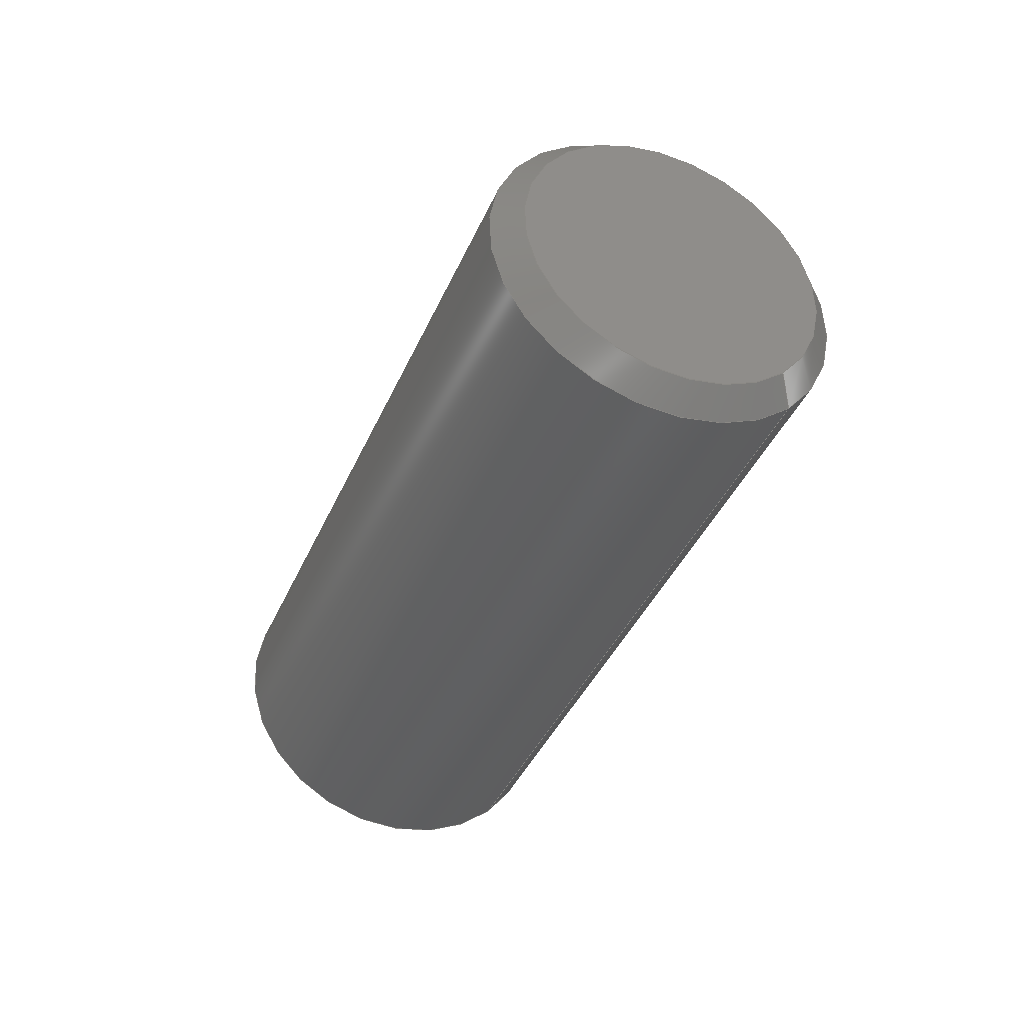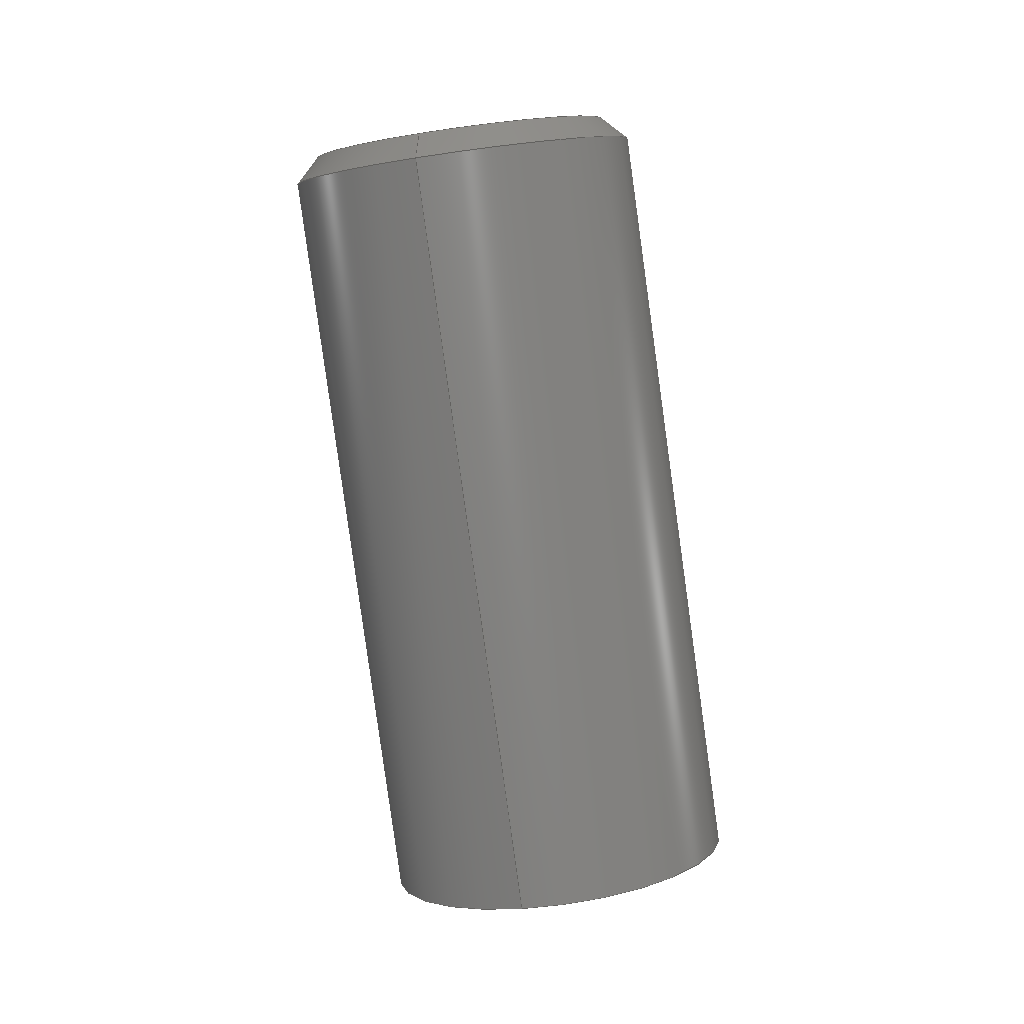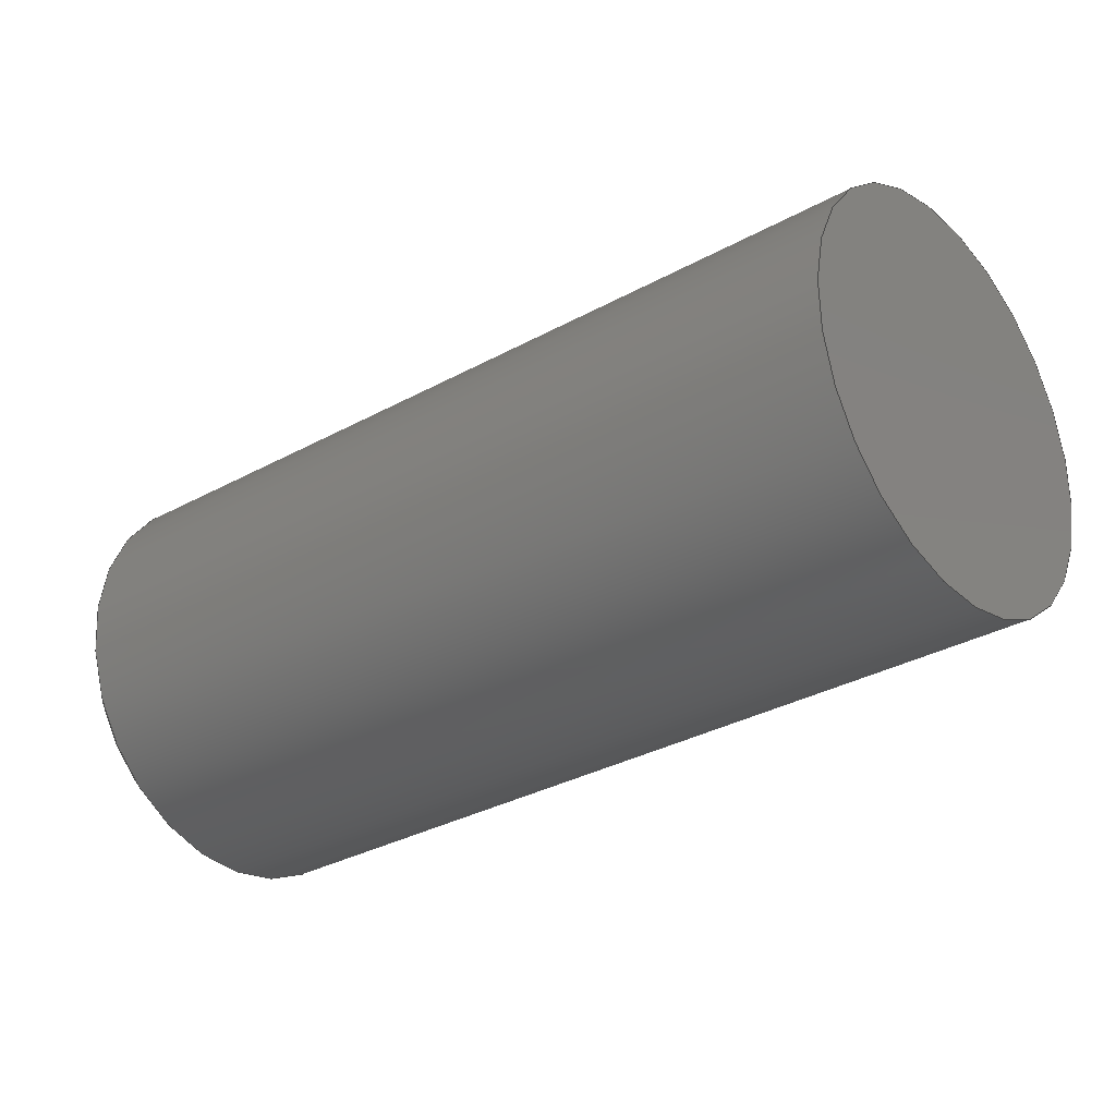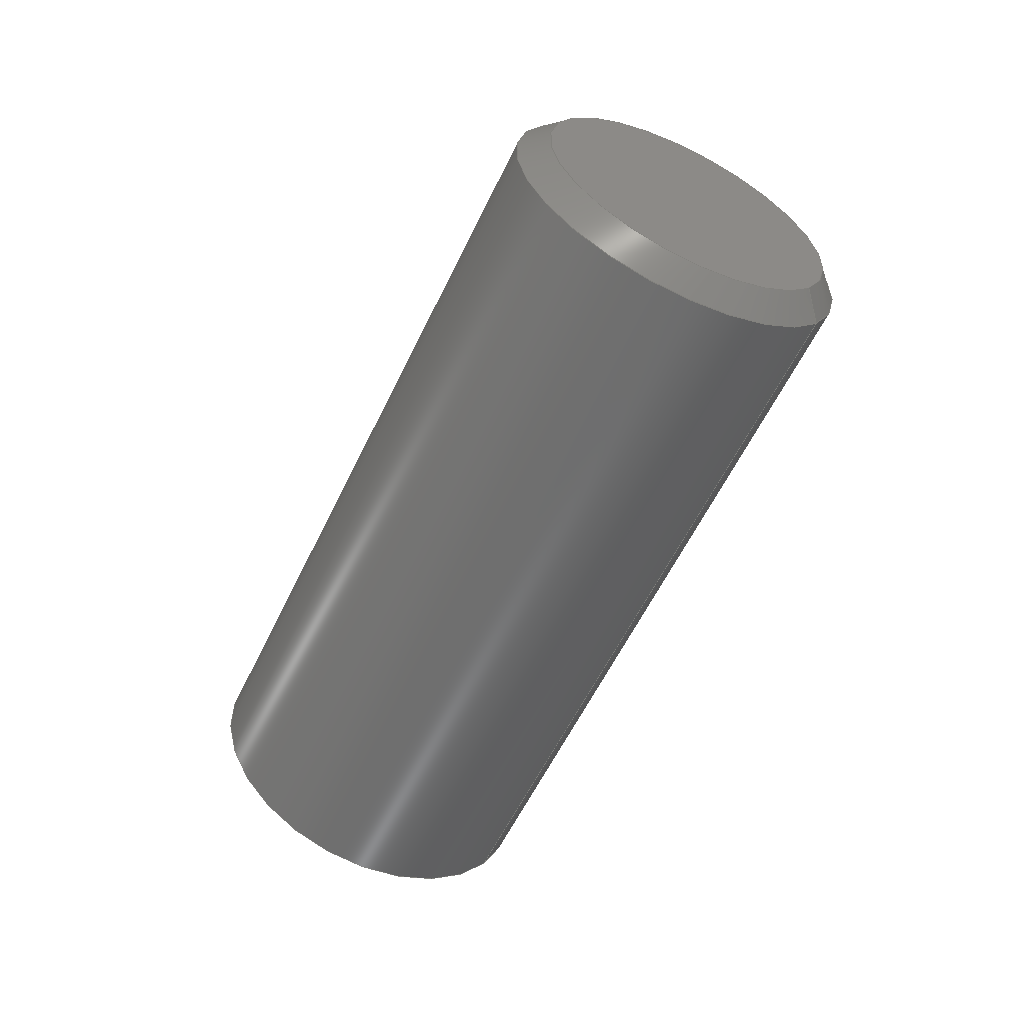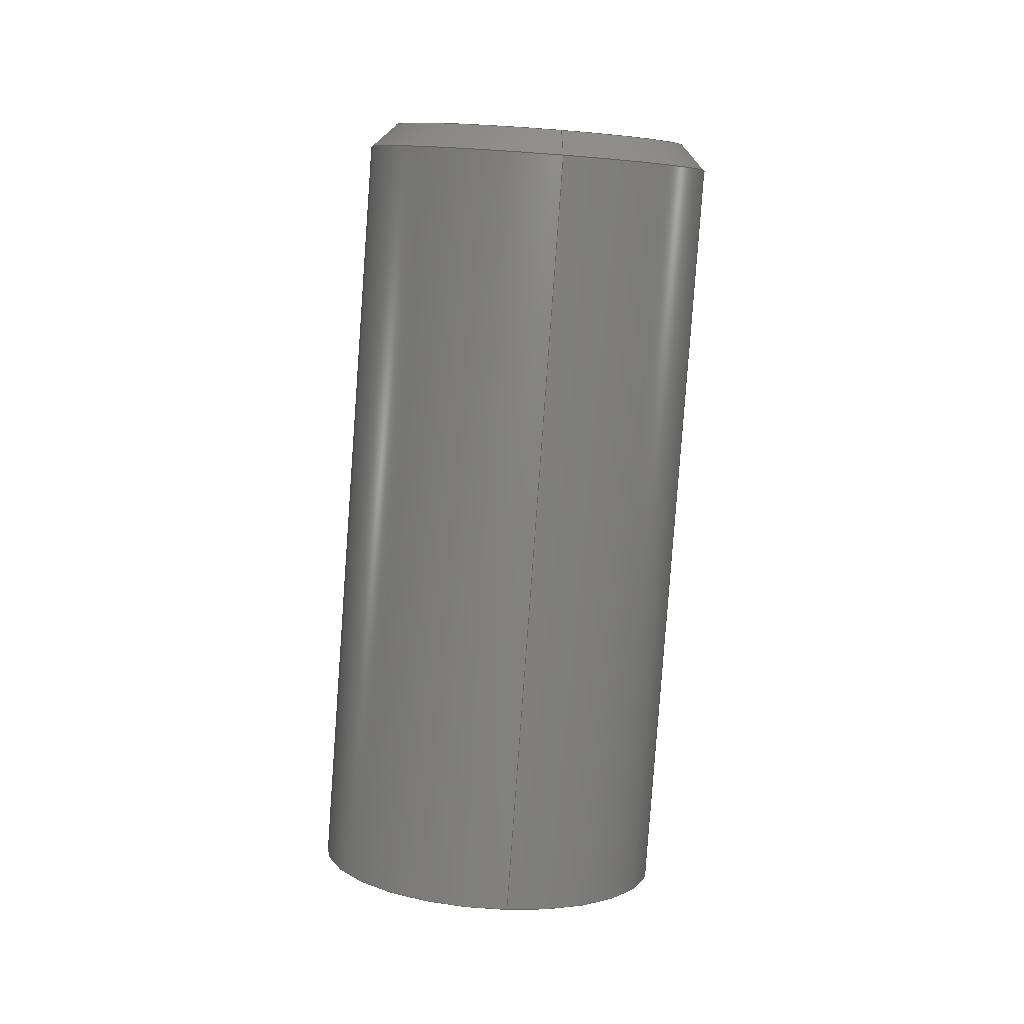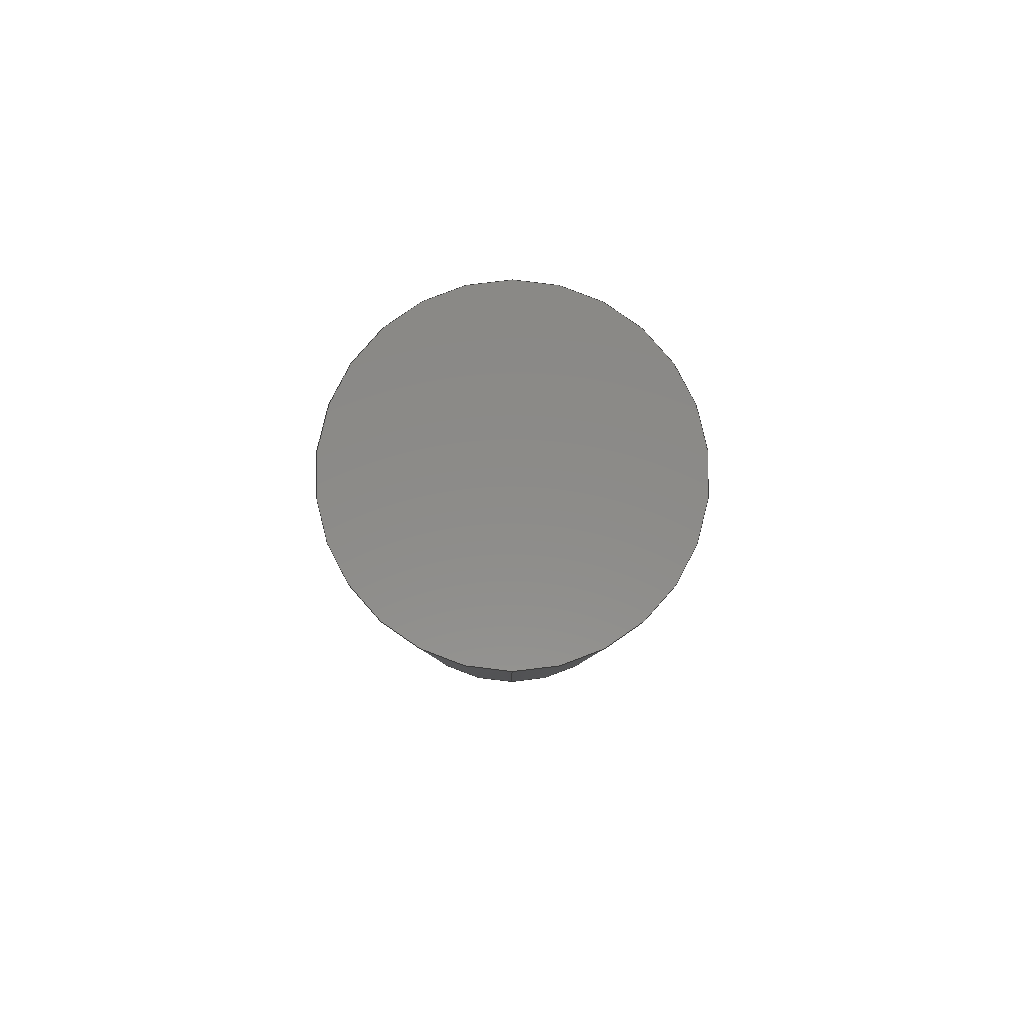
<metadata>
{"format":"step","ext":"step","renderer":"f3d","projection":"perspective","resolution":1024,"background":"white","views":[{"elev":29.2,"azim":-48.4,"up":"+Z"},{"elev":-22.7,"azim":15.9,"up":"+Z"},{"elev":21.8,"azim":117.2,"up":"+Y"},{"elev":15.3,"azim":-59.1,"up":"+Z"},{"elev":-21.8,"azim":-8.3,"up":"+Z"},{"elev":-65.4,"azim":179.9,"up":"+Z"}]}
</metadata>
<code>
ISO-10303-21;
DATA;
#1=PROPERTY_DEFINITION_REPRESENTATION(#5,#3);
#2=PROPERTY_DEFINITION_REPRESENTATION(#6,#4);
#3=REPRESENTATION('',(#7),#94);
#4=REPRESENTATION('',(#8),#94);
#5=PROPERTY_DEFINITION('pmi validation property','',#99);
#6=PROPERTY_DEFINITION('pmi validation property','',#99);
#7=VALUE_REPRESENTATION_ITEM('number of annotations',COUNT_MEASURE(0));
#8=VALUE_REPRESENTATION_ITEM('number of views',COUNT_MEASURE(0));
#9=SHAPE_REPRESENTATION_RELATIONSHIP('','',#57,#10);
#10=ADVANCED_BREP_SHAPE_REPRESENTATION('',(#55),#94);
#11=CONICAL_SURFACE('',#65,0.001422,0.7854);
#12=PLANE('',#62);
#13=PLANE('',#63);
#14=ORIENTED_EDGE('',*,*,#20,.F.);
#15=ORIENTED_EDGE('',*,*,#21,.T.);
#16=ORIENTED_EDGE('',*,*,#21,.F.);
#17=ORIENTED_EDGE('',*,*,#22,.F.);
#18=ORIENTED_EDGE('',*,*,#22,.T.);
#19=ORIENTED_EDGE('',*,*,#20,.T.);
#20=EDGE_CURVE('',#23,#23,#26,.F.);
#21=EDGE_CURVE('',#24,#24,#27,.F.);
#22=EDGE_CURVE('',#25,#25,#28,.T.);
#23=VERTEX_POINT('',#85);
#24=VERTEX_POINT('',#87);
#25=VERTEX_POINT('',#91);
#26=CIRCLE('',#60,0.001422);
#27=CIRCLE('',#61,0.001422);
#28=CIRCLE('',#64,0.001224);
#29=EDGE_LOOP('',(#14));
#30=EDGE_LOOP('',(#15));
#31=EDGE_LOOP('',(#16));
#32=EDGE_LOOP('',(#17));
#33=EDGE_LOOP('',(#18));
#34=EDGE_LOOP('',(#19));
#35=FACE_BOUND('',#29,.T.);
#36=FACE_BOUND('',#30,.T.);
#37=FACE_BOUND('',#31,.T.);
#38=FACE_BOUND('',#32,.T.);
#39=FACE_BOUND('',#33,.T.);
#40=FACE_BOUND('',#34,.T.);
#41=CYLINDRICAL_SURFACE('',#59,0.001422);
#42=ADVANCED_FACE('',(#35,#36),#41,.T.);
#43=ADVANCED_FACE('',(#37),#12,.F.);
#44=ADVANCED_FACE('',(#38),#13,.T.);
#45=ADVANCED_FACE('',(#39,#40),#11,.T.);
#46=CLOSED_SHELL('',(#42,#43,#44,#45));
#47=STYLED_ITEM('',(#48),#55);
#48=PRESENTATION_STYLE_ASSIGNMENT((#49));
#49=SURFACE_STYLE_USAGE(.BOTH.,#50);
#50=SURFACE_SIDE_STYLE('',(#51));
#51=SURFACE_STYLE_FILL_AREA(#52);
#52=FILL_AREA_STYLE('',(#53));
#53=FILL_AREA_STYLE_COLOUR('',#54);
#54=COLOUR_RGB('',0.702,0.702,0.702);
#55=MANIFOLD_SOLID_BREP('Part 5',#46);
#56=SHAPE_DEFINITION_REPRESENTATION(#99,#57);
#57=SHAPE_REPRESENTATION('Part 5',(#58),#94);
#58=AXIS2_PLACEMENT_3D('',#82,#66,#67);
#59=AXIS2_PLACEMENT_3D('',#83,#68,#69);
#60=AXIS2_PLACEMENT_3D('',#84,#70,#71);
#61=AXIS2_PLACEMENT_3D('',#86,#72,#73);
#62=AXIS2_PLACEMENT_3D('',#88,#74,#75);
#63=AXIS2_PLACEMENT_3D('',#89,#76,#77);
#64=AXIS2_PLACEMENT_3D('',#90,#78,#79);
#65=AXIS2_PLACEMENT_3D('',#92,#80,#81);
#66=DIRECTION('',(0,0,1));
#67=DIRECTION('',(1,0,0));
#68=DIRECTION('',(0,-0.5,0.866));
#69=DIRECTION('',(0,-0.866,-0.5));
#70=DIRECTION('',(0,0.5,-0.866));
#71=DIRECTION('',(2.465e-32,-0.866,-0.5));
#72=DIRECTION('',(0,0.5,-0.866));
#73=DIRECTION('',(2.465e-32,-0.866,-0.5));
#74=DIRECTION('',(0,-0.5,0.866));
#75=DIRECTION('',(-1,1.226e-48,0));
#76=DIRECTION('',(0,-0.5,0.866));
#77=DIRECTION('',(-1,1.226e-48,0));
#78=DIRECTION('',(0,0.5,-0.866));
#79=DIRECTION('',(2.465e-32,-0.866,-0.5));
#80=DIRECTION('',(0,0.5,-0.866));
#81=DIRECTION('',(-2.465e-32,0.866,0.5));
#82=CARTESIAN_POINT('',(0,0,0));
#83=CARTESIAN_POINT('',(0.02814,-0.7947,-0.04221));
#84=CARTESIAN_POINT('',(0.02814,-0.7978,-0.03689));
#85=CARTESIAN_POINT('',(0.02814,-0.799,-0.0376));
#86=CARTESIAN_POINT('',(0.02814,-0.7947,-0.04221));
#87=CARTESIAN_POINT('',(0.02814,-0.796,-0.04292));
#88=CARTESIAN_POINT('',(0.02814,-0.7947,-0.04221));
#89=CARTESIAN_POINT('',(0.02814,-0.7979,-0.03671));
#90=CARTESIAN_POINT('',(0.02814,-0.7979,-0.03671));
#91=CARTESIAN_POINT('',(0.02814,-0.799,-0.03733));
#92=CARTESIAN_POINT('',(0.02814,-0.7978,-0.03689));
#93=MECHANICAL_DESIGN_GEOMETRIC_PRESENTATION_REPRESENTATION('',(#47),#94);
#94=(
GEOMETRIC_REPRESENTATION_CONTEXT(3)
GLOBAL_UNCERTAINTY_ASSIGNED_CONTEXT((#95))
GLOBAL_UNIT_ASSIGNED_CONTEXT((#98,#97,#96))
REPRESENTATION_CONTEXT('Part 5','TOP_LEVEL_ASSEMBLY_PART')
);
#95=UNCERTAINTY_MEASURE_WITH_UNIT(LENGTH_MEASURE(5e-06),#98,
'DISTANCE_ACCURACY_VALUE','Maximum Tolerance applied to model');
#96=(
NAMED_UNIT(*)
SI_UNIT($,.STERADIAN.)
SOLID_ANGLE_UNIT()
);
#97=(
NAMED_UNIT(*)
PLANE_ANGLE_UNIT()
SI_UNIT($,.RADIAN.)
);
#98=(
LENGTH_UNIT()
NAMED_UNIT(*)
SI_UNIT($,.METRE.)
);
#99=PRODUCT_DEFINITION_SHAPE('','',#100);
#100=PRODUCT_DEFINITION('','',#102,#101);
#101=PRODUCT_DEFINITION_CONTEXT('',#108,'design');
#102=PRODUCT_DEFINITION_FORMATION_WITH_SPECIFIED_SOURCE('','',#104,
 .NOT_KNOWN.);
#103=PRODUCT_RELATED_PRODUCT_CATEGORY('','',(#104));
#104=PRODUCT('Part 5','Part 5','Part 5',(#106));
#105=PRODUCT_CATEGORY('','');
#106=PRODUCT_CONTEXT('',#108,'mechanical');
#107=APPLICATION_PROTOCOL_DEFINITION('international standard',
'automotive_design',2010,#108);
#108=APPLICATION_CONTEXT(
'core data for automotive mechanical design processes');
ENDSEC;
END-ISO-10303-21;

</code>
